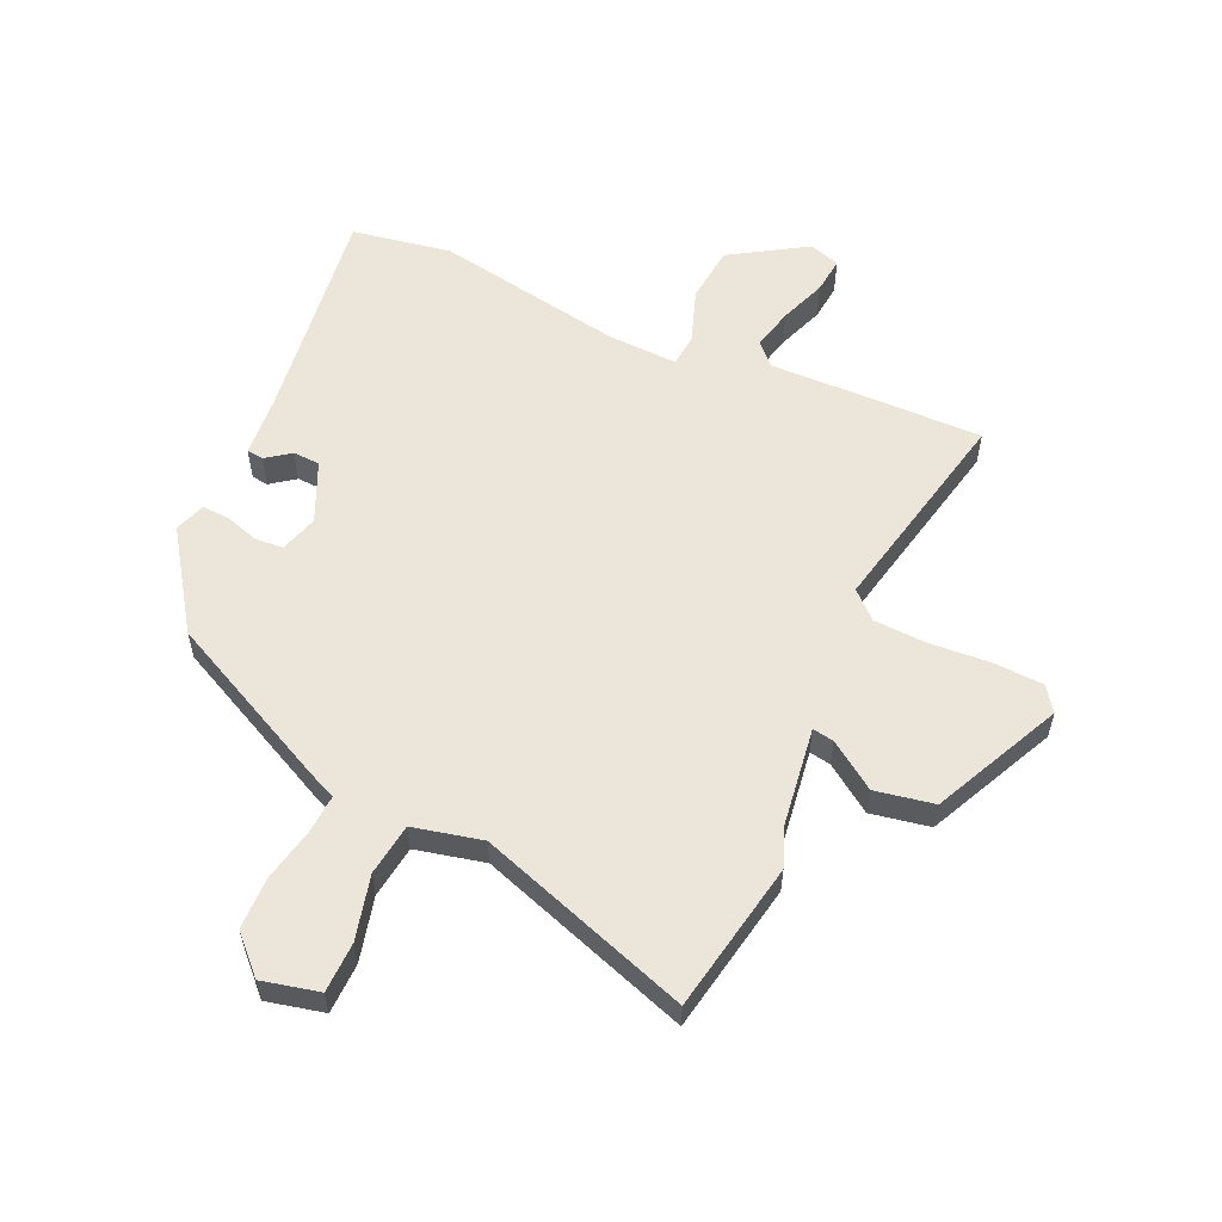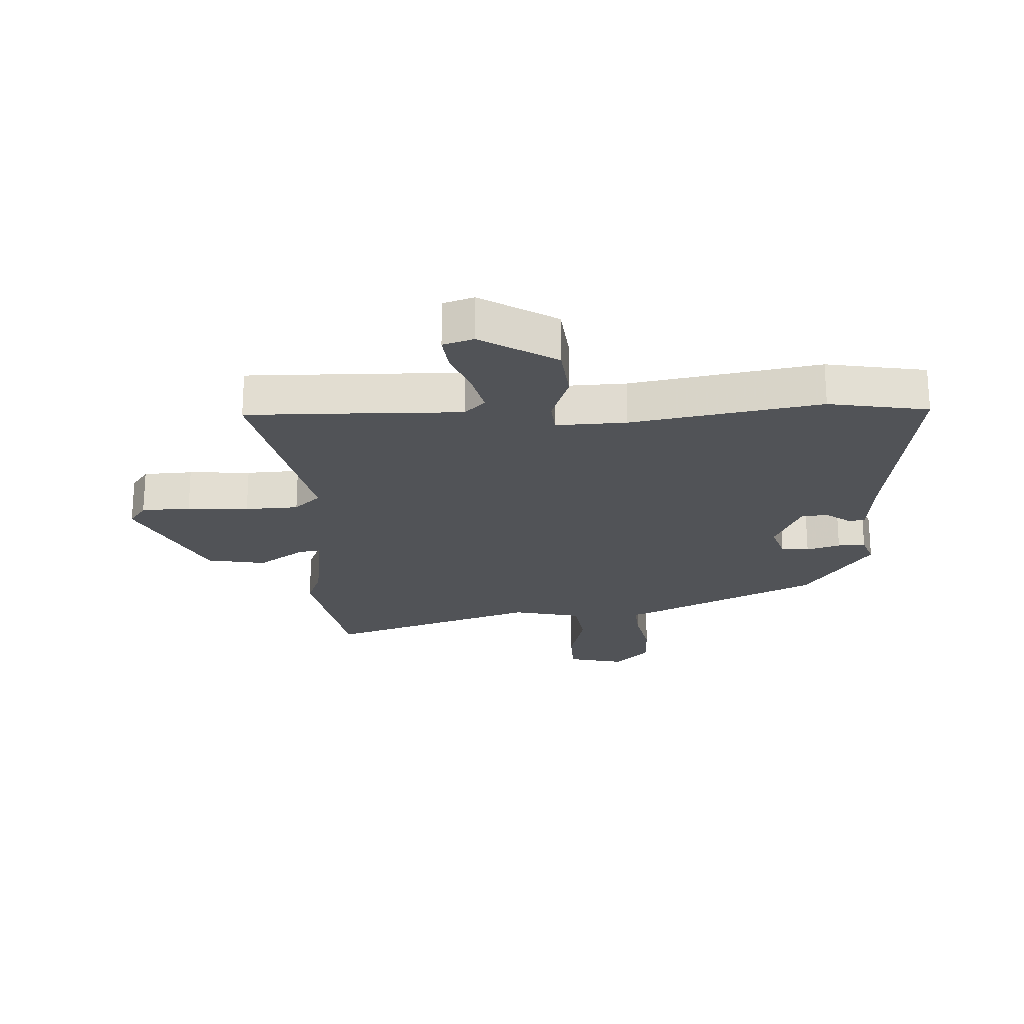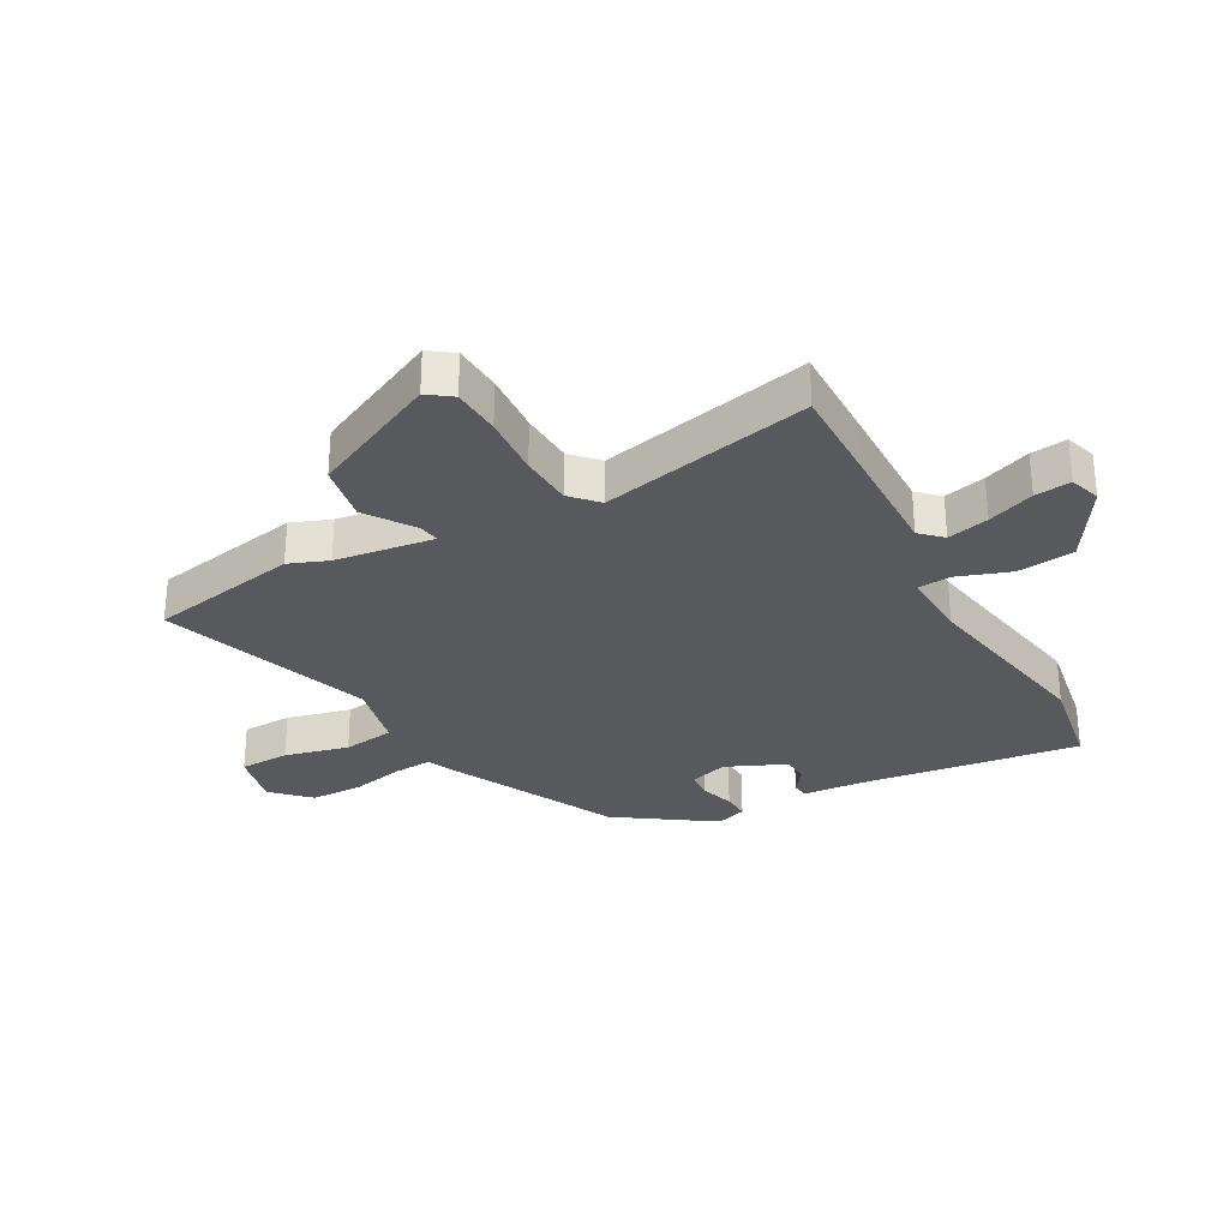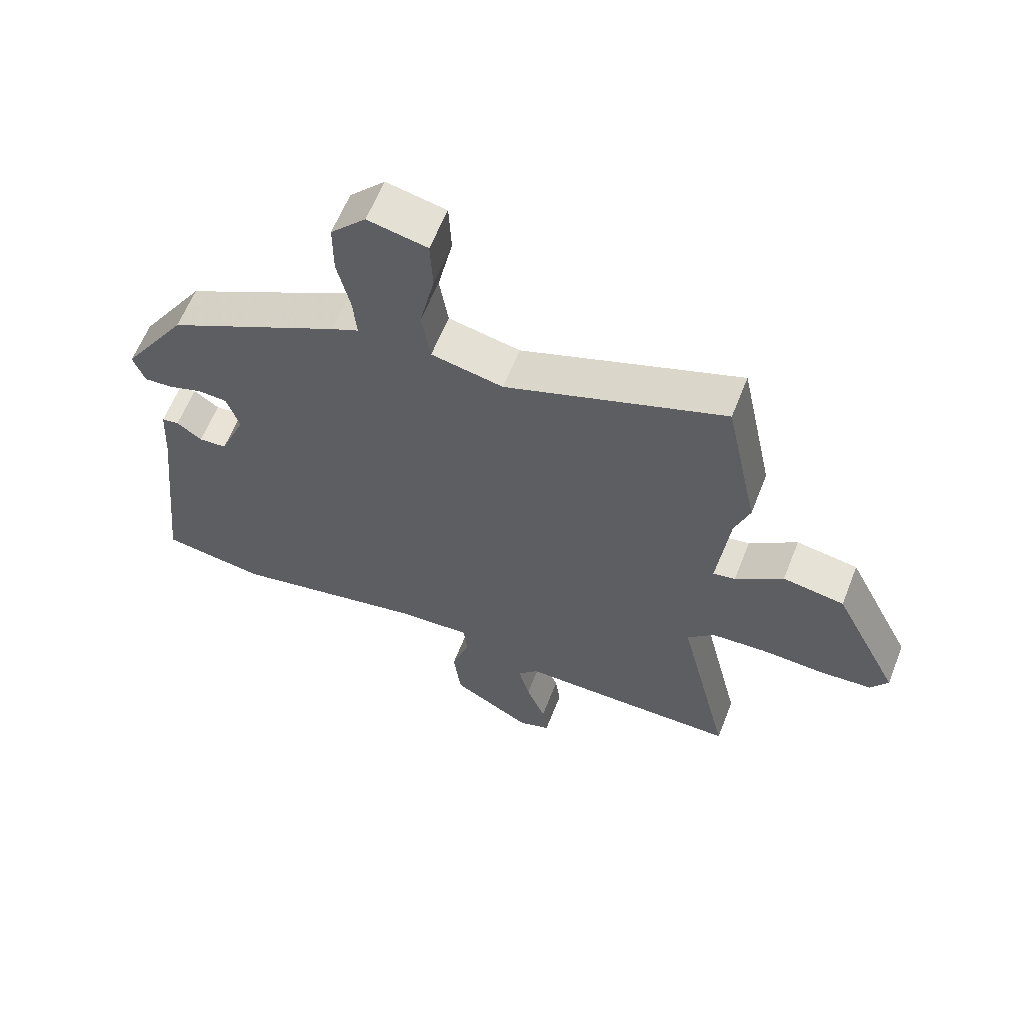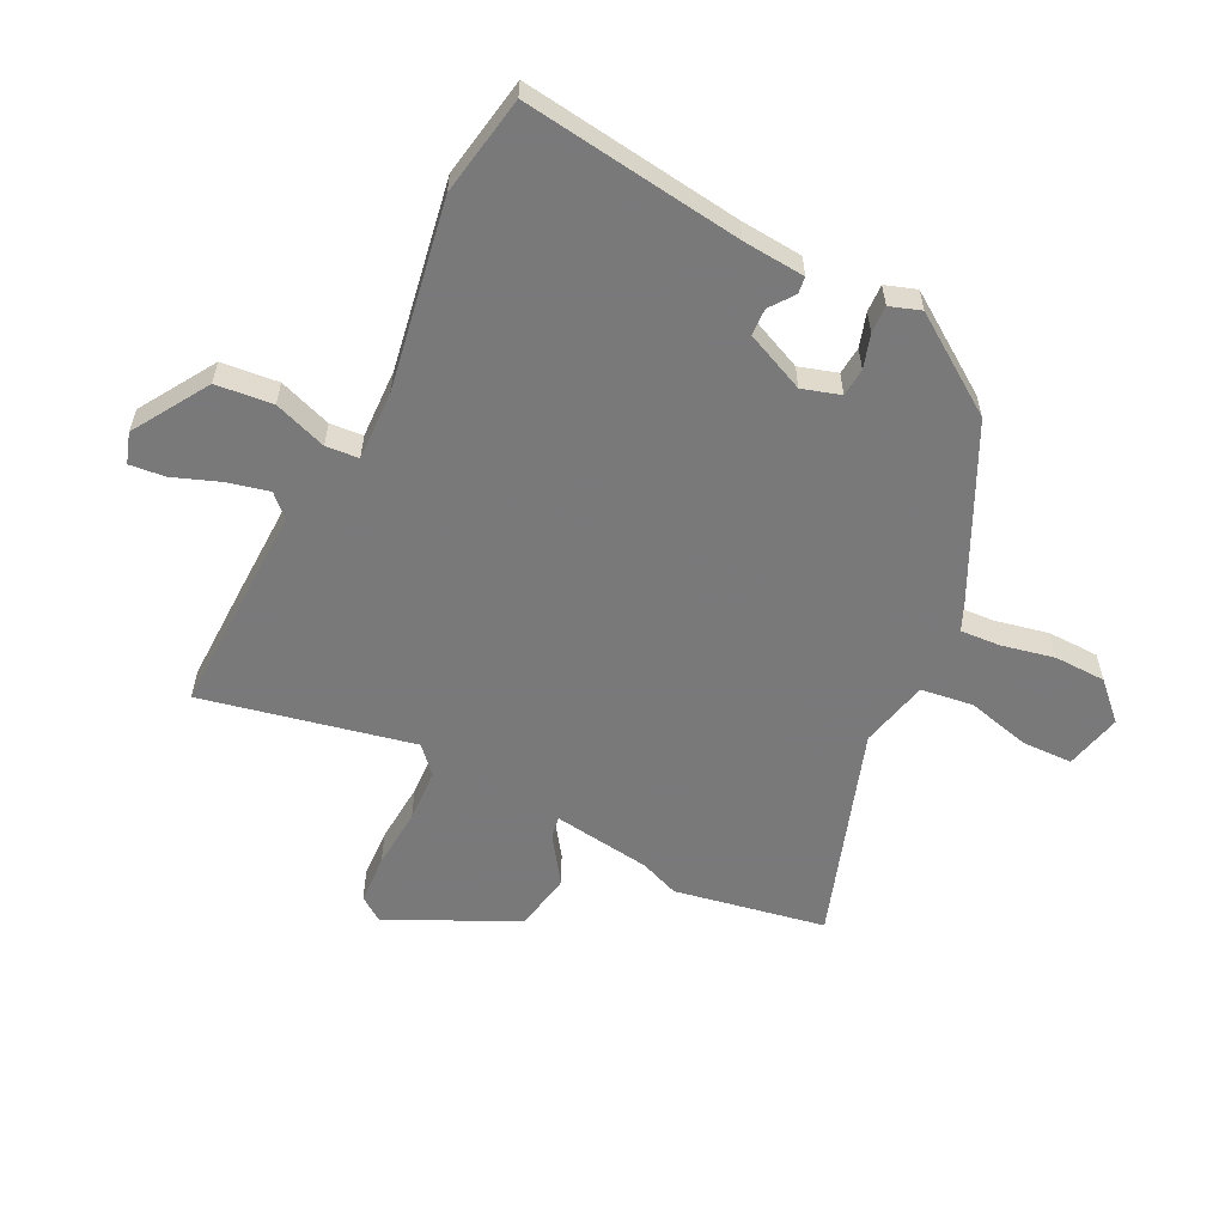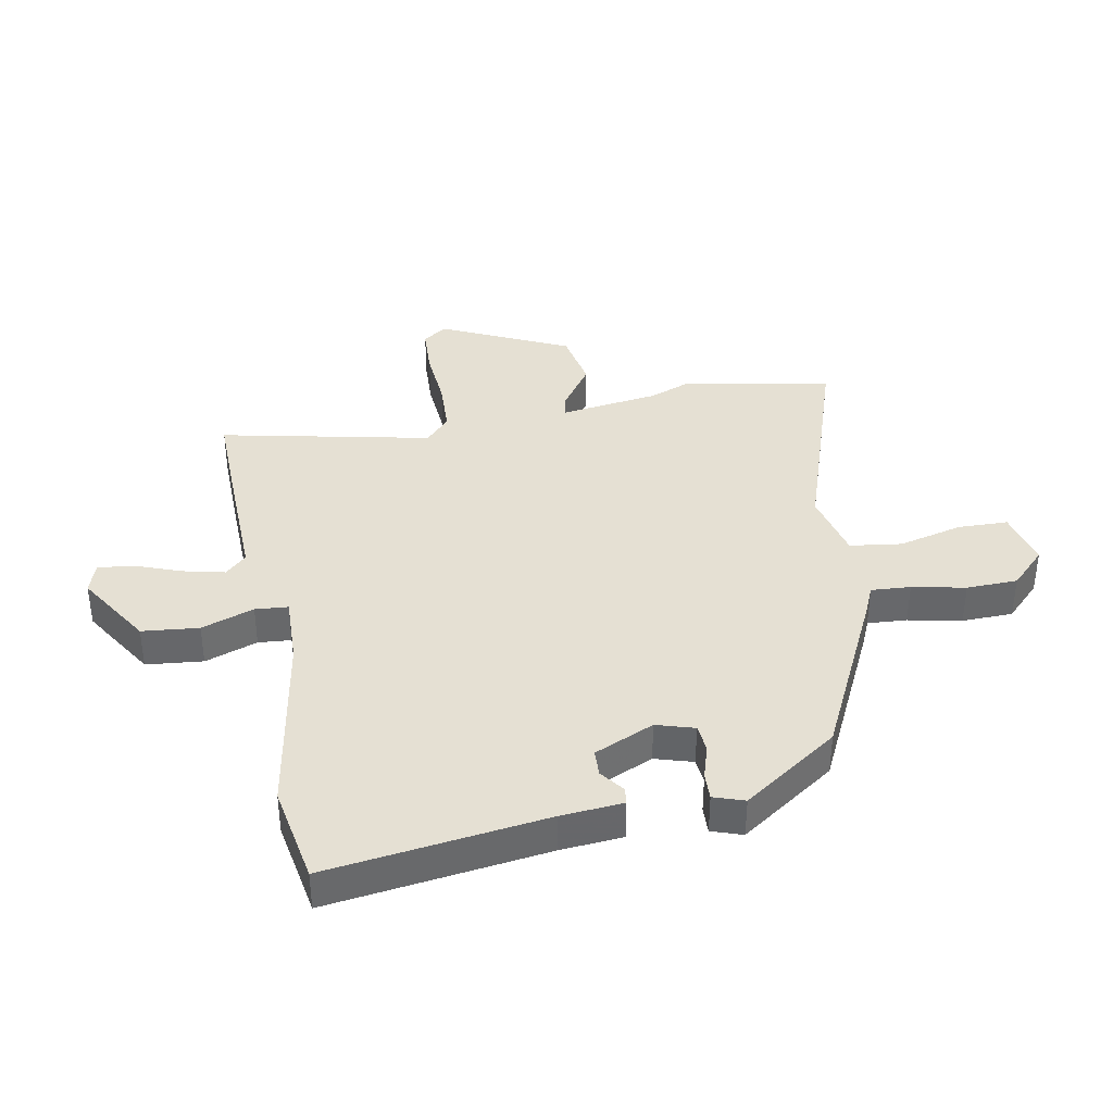
<metadata>
{"format":"obj","ext":"obj","renderer":"f3d","projection":"perspective","resolution":1024,"background":"white","views":[{"elev":57.3,"azim":23.0,"up":"+Y"},{"elev":-22.1,"azim":-178.5,"up":"+Y"},{"elev":-29.9,"azim":117.6,"up":"+Y"},{"elev":61.2,"azim":21.5,"up":"+Z"},{"elev":-57.8,"azim":-117.9,"up":"+Y"},{"elev":38.1,"azim":-102.1,"up":"+Y"}]}
</metadata>
<code>
v -0.433 0.07 0.317
v -0.153 0.07 0.462
v -0.108 0.07 0.483
v -0.114 0.07 0.549
v -0.135 0.07 0.638
v -0.135 0.07 0.724
v -0.078 0.07 0.784
v 0.018 0.07 0.764
v 0.022 0.07 0.68
v -0.002 0.07 0.572
v 0.012 0.07 0.485
v 0.128 0.07 0.461
v 0.481 0.07 0.589
v 0.534 0.07 0.338
v 0.51 0.07 0.272
v 0.491 0.07 0.106
v 0.527 0.07 0.113
v 0.604 0.07 0.169
v 0.703 0.07 0.153
v 0.81 0.07 -0.059
v 0.782 0.07 -0.1
v 0.7 0.07 -0.106
v 0.597 0.07 -0.101
v 0.508 0.07 -0.107
v 0.465 0.07 -0.149
v 0.549 0.07 -0.5
v 0.389 0.07 -0.501
v 0.191 0.07 -0.501
v 0.158 0.07 -0.537
v 0.176 0.07 -0.606
v 0.207 0.07 -0.683
v 0.215 0.07 -0.743
v 0.164 0.07 -0.761
v 0.036 0.07 -0.686
v 0.024 0.07 -0.591
v 0.053 0.07 -0.502
v 0.047 0.07 -0.447
v -0.07 0.07 -0.454
v -0.385 0.07 -0.517
v -0.552 0.07 -0.492
v -0.512 0.07 -0.124
v -0.506 0.07 -0.02
v -0.478 0.07 -0.016
v -0.437 0.07 -0.045
v -0.392 0.07 -0.042
v -0.35 0.07 0.059
v -0.371 0.07 0.122
v -0.418 0.07 0.125
v -0.474 0.07 0.106
v -0.52 0.07 0.103
v -0.539 0.07 0.154
v -0.433 0 0.317
v -0.153 0 0.462
v -0.108 0 0.483
v -0.114 0 0.549
v -0.135 0 0.638
v -0.135 0 0.724
v -0.078 0 0.784
v 0.018 0 0.764
v 0.022 0 0.68
v -0.002 0 0.572
v 0.012 0 0.485
v 0.128 0 0.461
v 0.481 0 0.589
v 0.534 0 0.338
v 0.51 0 0.272
v 0.491 0 0.106
v 0.527 0 0.113
v 0.604 0 0.169
v 0.703 0 0.153
v 0.81 0 -0.059
v 0.782 0 -0.1
v 0.7 0 -0.106
v 0.597 0 -0.101
v 0.508 0 -0.107
v 0.465 0 -0.149
v 0.549 0 -0.5
v 0.389 0 -0.501
v 0.191 0 -0.501
v 0.158 0 -0.537
v 0.176 0 -0.606
v 0.207 0 -0.683
v 0.215 0 -0.743
v 0.164 0 -0.761
v 0.036 0 -0.686
v 0.024 0 -0.591
v 0.053 0 -0.502
v 0.047 0 -0.447
v -0.07 0 -0.454
v -0.385 0 -0.517
v -0.552 0 -0.492
v -0.512 0 -0.124
v -0.506 0 -0.02
v -0.478 0 -0.016
v -0.437 0 -0.045
v -0.392 0 -0.042
v -0.35 0 0.059
v -0.371 0 0.122
v -0.418 0 0.125
v -0.474 0 0.106
v -0.52 0 0.103
v -0.539 0 0.154
f 1 2 3
f 51 1 3
f 50 51 3
f 49 50 3
f 48 49 3
f 47 48 3
f 46 47 3
f 45 46 3
f 41 42 43 44
f 41 44 45
f 40 41 45
f 39 40 45
f 38 39 45
f 37 38 45 3
f 34 35 36
f 33 34 36
f 32 33 36
f 31 32 36
f 30 31 36
f 29 30 36 37
f 37 3 4
f 29 37 4
f 28 29 4
f 28 4 5
f 27 28 5
f 26 27 5
f 25 26 5
f 21 22 23
f 20 21 23
f 19 20 23
f 18 19 23
f 17 18 23
f 16 17 23 24
f 12 13 14 15
f 11 12 15 16
f 8 9 10
f 7 8 10
f 6 7 10
f 5 6 10
f 5 10 11
f 25 5 11
f 11 16 24 25
f 54 53 52
f 54 52 102
f 54 102 101
f 54 101 100
f 54 100 99
f 54 99 98
f 54 98 97
f 54 97 96
f 95 94 93 92
f 96 95 92
f 96 92 91
f 96 91 90
f 96 90 89
f 54 96 89 88
f 87 86 85
f 87 85 84
f 87 84 83
f 87 83 82
f 87 82 81
f 88 87 81 80
f 55 54 88
f 55 88 80
f 55 80 79
f 56 55 79
f 56 79 78
f 56 78 77
f 56 77 76
f 74 73 72
f 74 72 71
f 74 71 70
f 74 70 69
f 74 69 68
f 75 74 68 67
f 66 65 64 63
f 67 66 63 62
f 61 60 59
f 61 59 58
f 61 58 57
f 61 57 56
f 62 61 56
f 62 56 76
f 76 75 67 62
f 1 52 53 2
f 2 53 54 3
f 3 54 55 4
f 4 55 56 5
f 5 56 57 6
f 6 57 58 7
f 7 58 59 8
f 8 59 60 9
f 9 60 61 10
f 10 61 62 11
f 11 62 63 12
f 12 63 64 13
f 13 64 65 14
f 14 65 66 15
f 15 66 67 16
f 16 67 68 17
f 17 68 69 18
f 18 69 70 19
f 19 70 71 20
f 20 71 72 21
f 21 72 73 22
f 22 73 74 23
f 23 74 75 24
f 24 75 76 25
f 25 76 77 26
f 26 77 78 27
f 27 78 79 28
f 28 79 80 29
f 29 80 81 30
f 30 81 82 31
f 31 82 83 32
f 32 83 84 33
f 33 84 85 34
f 34 85 86 35
f 35 86 87 36
f 36 87 88 37
f 37 88 89 38
f 38 89 90 39
f 39 90 91 40
f 40 91 92 41
f 41 92 93 42
f 42 93 94 43
f 43 94 95 44
f 44 95 96 45
f 45 96 97 46
f 46 97 98 47
f 47 98 99 48
f 48 99 100 49
f 49 100 101 50
f 50 101 102 51
f 51 102 52 1

</code>
